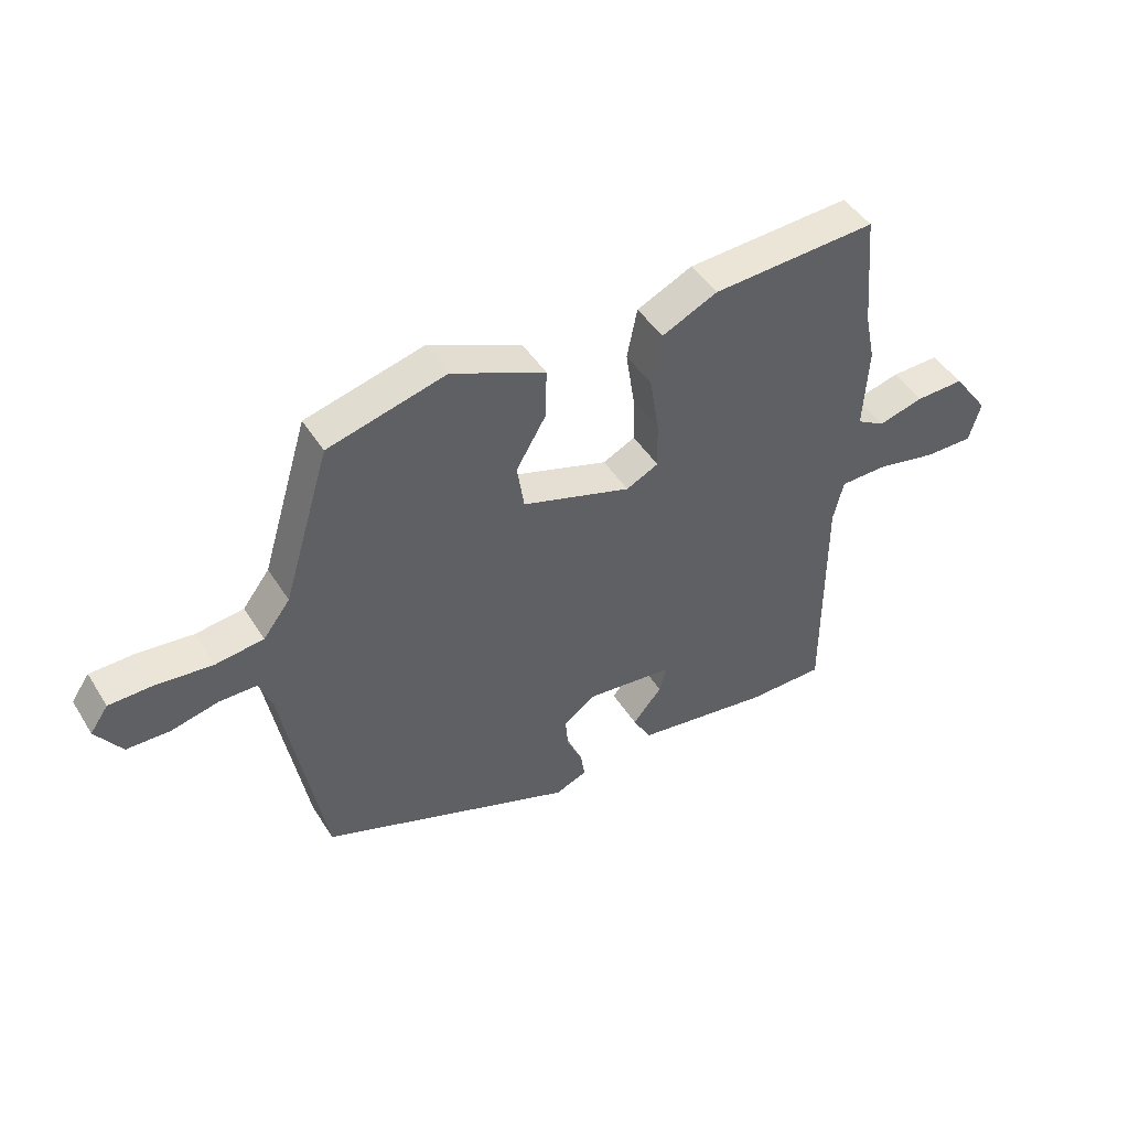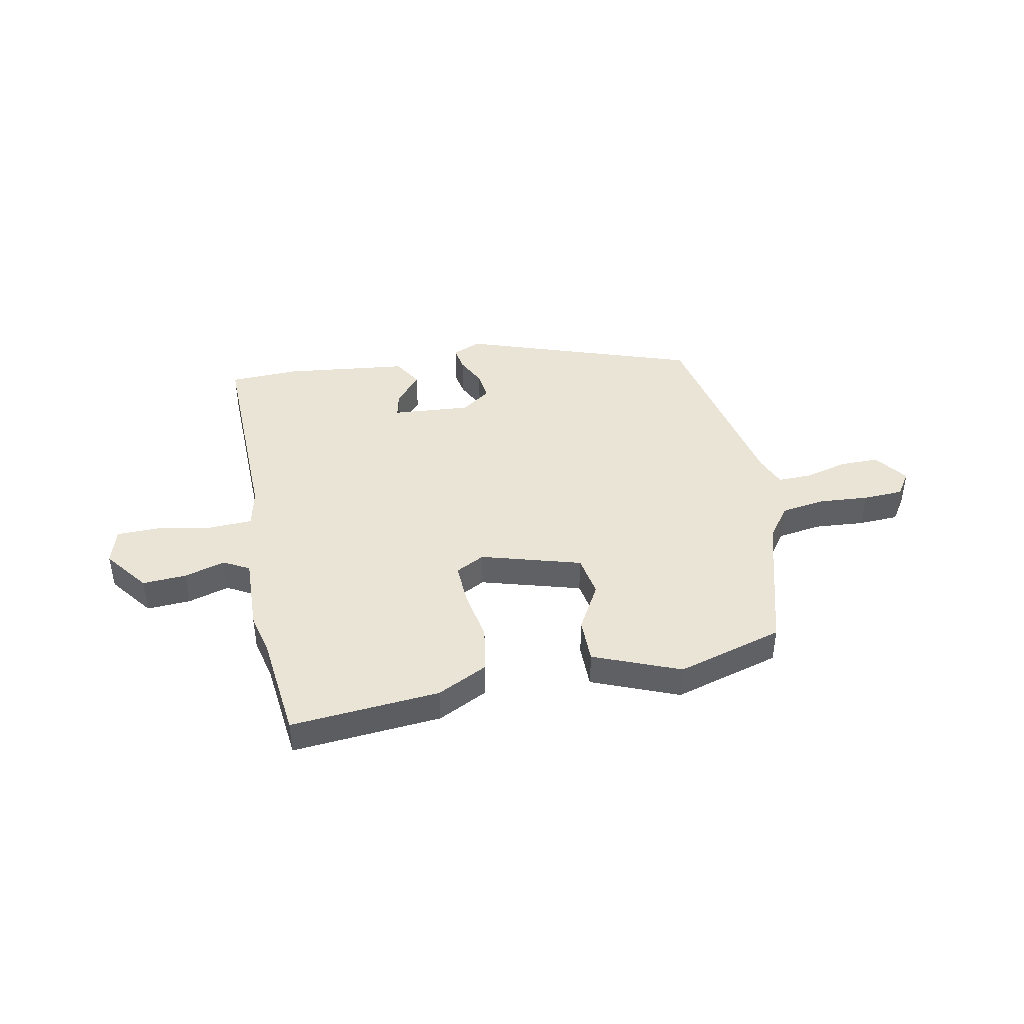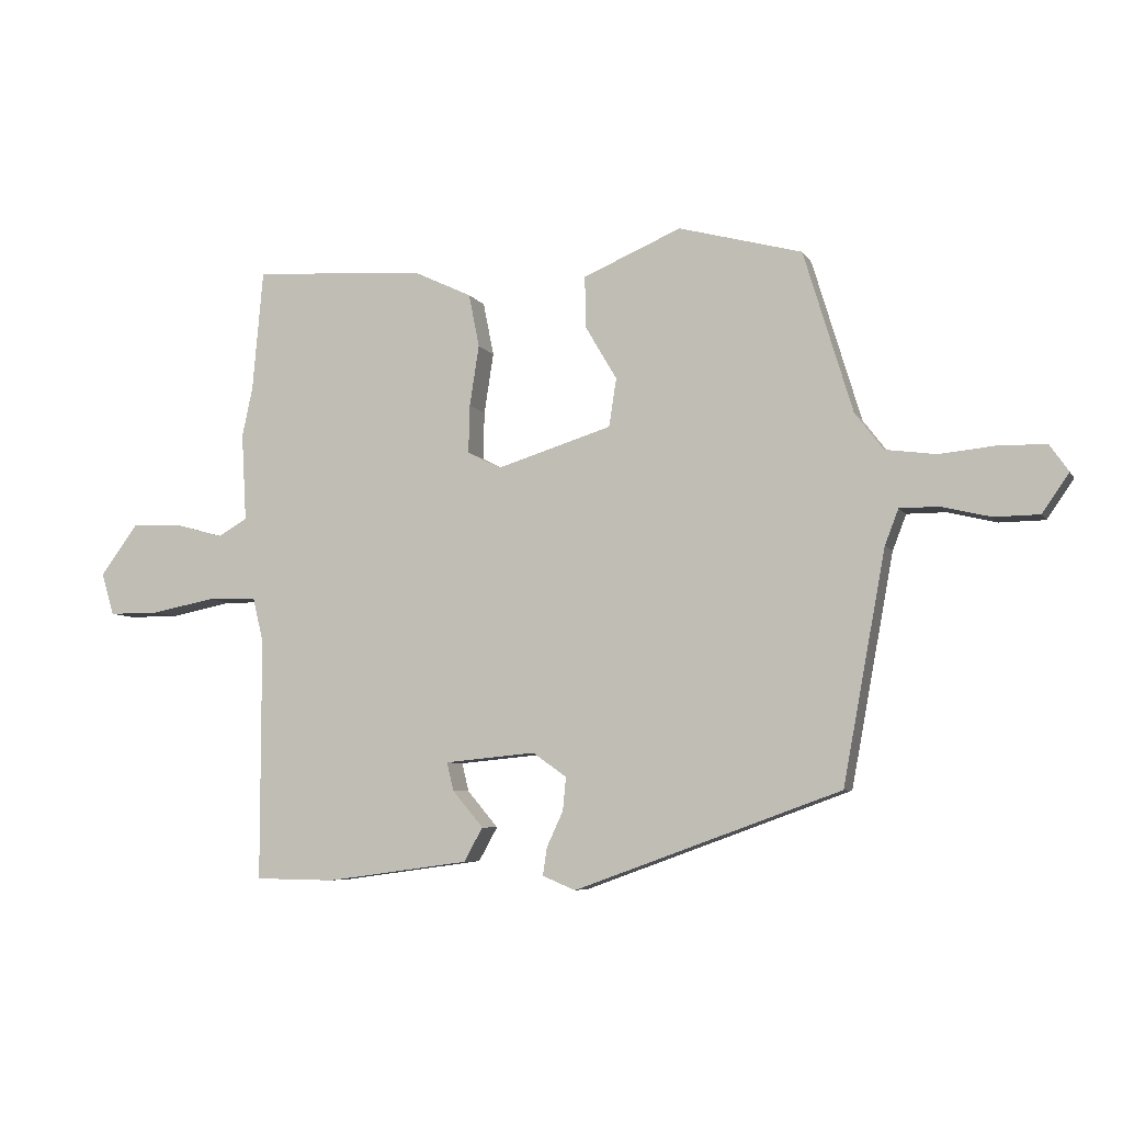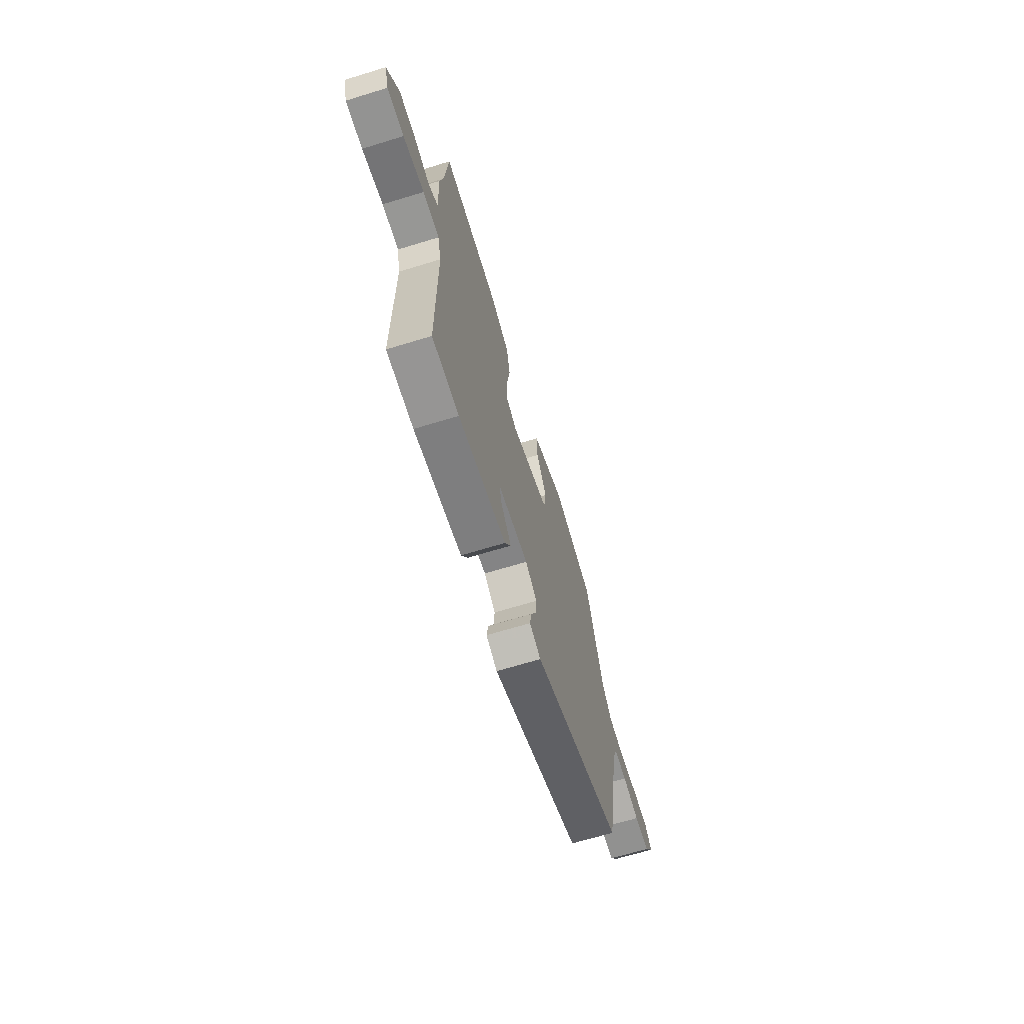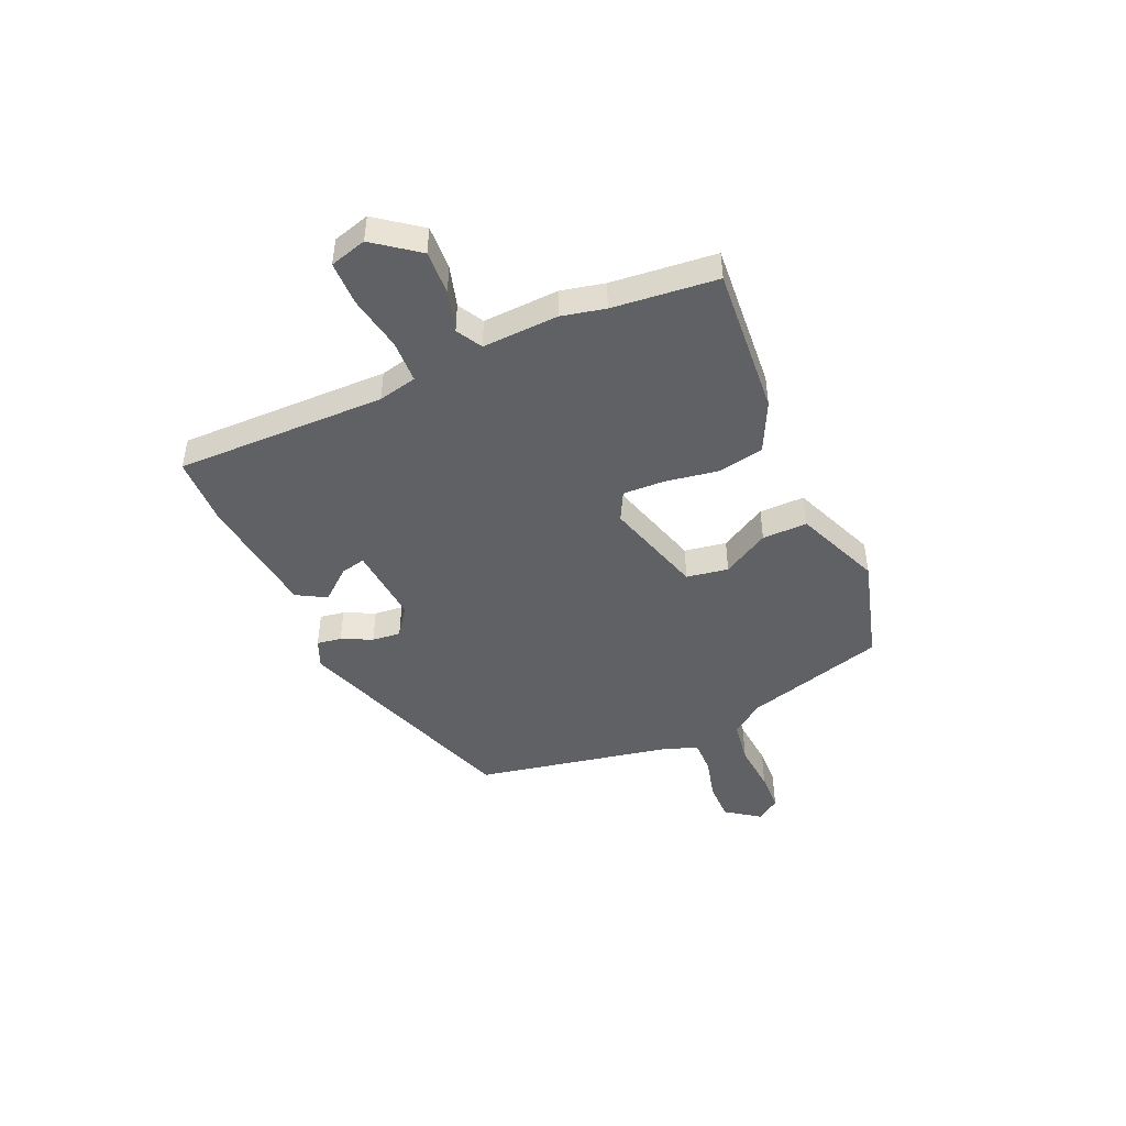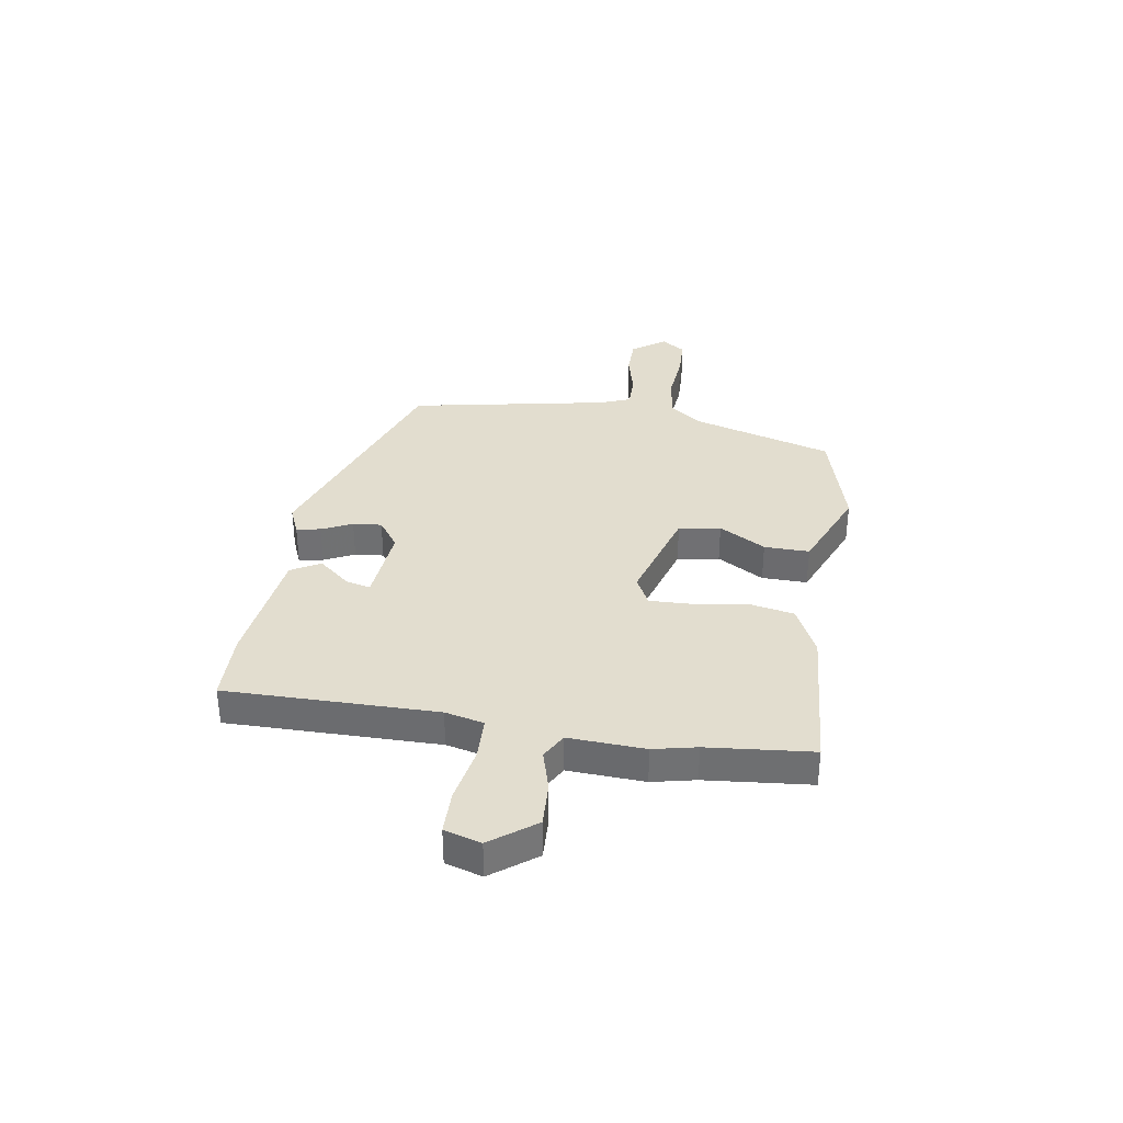
<metadata>
{"format":"obj","ext":"obj","renderer":"f3d","projection":"perspective","resolution":1024,"background":"white","views":[{"elev":45.8,"azim":149.6,"up":"+Z"},{"elev":42.7,"azim":-12.3,"up":"+Y"},{"elev":-6.3,"azim":17.9,"up":"+Z"},{"elev":-66.7,"azim":-72.9,"up":"+Z"},{"elev":-46.0,"azim":-66.9,"up":"+Y"},{"elev":35.0,"azim":-81.4,"up":"+Y"}]}
</metadata>
<code>
v 0.474 0.07 -0.357
v 0.049 0.07 -0.511
v -0.004 0.07 -0.489
v 0.003 0.07 -0.444
v 0.029 0.07 -0.388
v 0.034 0.07 -0.335
v -0.02 0.07 -0.297
v -0.165 0.07 -0.311
v -0.154 0.07 -0.356
v -0.105 0.07 -0.414
v -0.135 0.07 -0.468
v -0.363 0.07 -0.499
v -0.491 0.07 -0.497
v -0.491 0.07 -0.11
v -0.508 0.07 -0.039
v -0.587 0.07 -0.037
v -0.688 0.07 -0.057
v -0.769 0.07 -0.057
v -0.789 0.07 0.01
v -0.729 0.07 0.092
v -0.648 0.07 0.089
v -0.572 0.07 0.068
v -0.525 0.07 0.095
v -0.533 0.07 0.235
v -0.516 0.07 0.315
v -0.499 0.07 0.508
v -0.224 0.07 0.49
v -0.131 0.07 0.446
v -0.114 0.07 0.361
v -0.129 0.07 0.264
v -0.131 0.07 0.187
v -0.077 0.07 0.16
v 0.106 0.07 0.217
v 0.118 0.07 0.294
v 0.068 0.07 0.379
v 0.066 0.07 0.462
v 0.223 0.07 0.529
v 0.42 0.07 0.476
v 0.498 0.07 0.218
v 0.543 0.07 0.159
v 0.624 0.07 0.148
v 0.716 0.07 0.157
v 0.79 0.07 0.155
v 0.82 0.07 0.112
v 0.777 0.07 0.05
v 0.705 0.07 0.049
v 0.626 0.07 0.068
v 0.564 0.07 0.068
v 0.542 0.07 0.011
v 0.474 0 -0.357
v 0.049 0 -0.511
v -0.004 0 -0.489
v 0.003 0 -0.444
v 0.029 0 -0.388
v 0.034 0 -0.335
v -0.02 0 -0.297
v -0.165 0 -0.311
v -0.154 0 -0.356
v -0.105 0 -0.414
v -0.135 0 -0.468
v -0.363 0 -0.499
v -0.491 0 -0.497
v -0.491 0 -0.11
v -0.508 0 -0.039
v -0.587 0 -0.037
v -0.688 0 -0.057
v -0.769 0 -0.057
v -0.789 0 0.01
v -0.729 0 0.092
v -0.648 0 0.089
v -0.572 0 0.068
v -0.525 0 0.095
v -0.533 0 0.235
v -0.516 0 0.315
v -0.499 0 0.508
v -0.224 0 0.49
v -0.131 0 0.446
v -0.114 0 0.361
v -0.129 0 0.264
v -0.131 0 0.187
v -0.077 0 0.16
v 0.106 0 0.217
v 0.118 0 0.294
v 0.068 0 0.379
v 0.066 0 0.462
v 0.223 0 0.529
v 0.42 0 0.476
v 0.498 0 0.218
v 0.543 0 0.159
v 0.624 0 0.148
v 0.716 0 0.157
v 0.79 0 0.155
v 0.82 0 0.112
v 0.777 0 0.05
v 0.705 0 0.049
v 0.626 0 0.068
v 0.564 0 0.068
v 0.542 0 0.011
f 44 45 46 47
f 44 47 48
f 41 42 43 44
f 40 41 44 48
f 39 40 48 49
f 34 35 36 37
f 33 34 37 38
f 27 28 29 30
f 25 26 27 30
f 23 24 25 30
f 23 30 31
f 22 23 31 32
f 20 21 22
f 19 20 22
f 16 17 18 19
f 15 16 19 22
f 11 12 13 14
f 9 10 11 14
f 8 9 14 15
f 7 8 15 22
f 2 3 4 5
f 2 5 6
f 1 2 6
f 49 1 6 7
f 33 38 39 49
f 32 33 49 7
f 7 22 32
f 96 95 94 93
f 97 96 93
f 93 92 91 90
f 97 93 90 89
f 98 97 89 88
f 86 85 84 83
f 87 86 83 82
f 79 78 77 76
f 79 76 75 74
f 79 74 73 72
f 80 79 72
f 81 80 72 71
f 71 70 69
f 71 69 68
f 68 67 66 65
f 71 68 65 64
f 63 62 61 60
f 63 60 59 58
f 64 63 58 57
f 71 64 57 56
f 54 53 52 51
f 55 54 51
f 55 51 50
f 56 55 50 98
f 98 88 87 82
f 56 98 82 81
f 81 71 56
f 1 50 51 2
f 2 51 52 3
f 3 52 53 4
f 4 53 54 5
f 5 54 55 6
f 6 55 56 7
f 7 56 57 8
f 8 57 58 9
f 9 58 59 10
f 10 59 60 11
f 11 60 61 12
f 12 61 62 13
f 13 62 63 14
f 14 63 64 15
f 15 64 65 16
f 16 65 66 17
f 17 66 67 18
f 18 67 68 19
f 19 68 69 20
f 20 69 70 21
f 21 70 71 22
f 22 71 72 23
f 23 72 73 24
f 24 73 74 25
f 25 74 75 26
f 26 75 76 27
f 27 76 77 28
f 28 77 78 29
f 29 78 79 30
f 30 79 80 31
f 31 80 81 32
f 32 81 82 33
f 33 82 83 34
f 34 83 84 35
f 35 84 85 36
f 36 85 86 37
f 37 86 87 38
f 38 87 88 39
f 39 88 89 40
f 40 89 90 41
f 41 90 91 42
f 42 91 92 43
f 43 92 93 44
f 44 93 94 45
f 45 94 95 46
f 46 95 96 47
f 47 96 97 48
f 48 97 98 49
f 49 98 50 1

</code>
